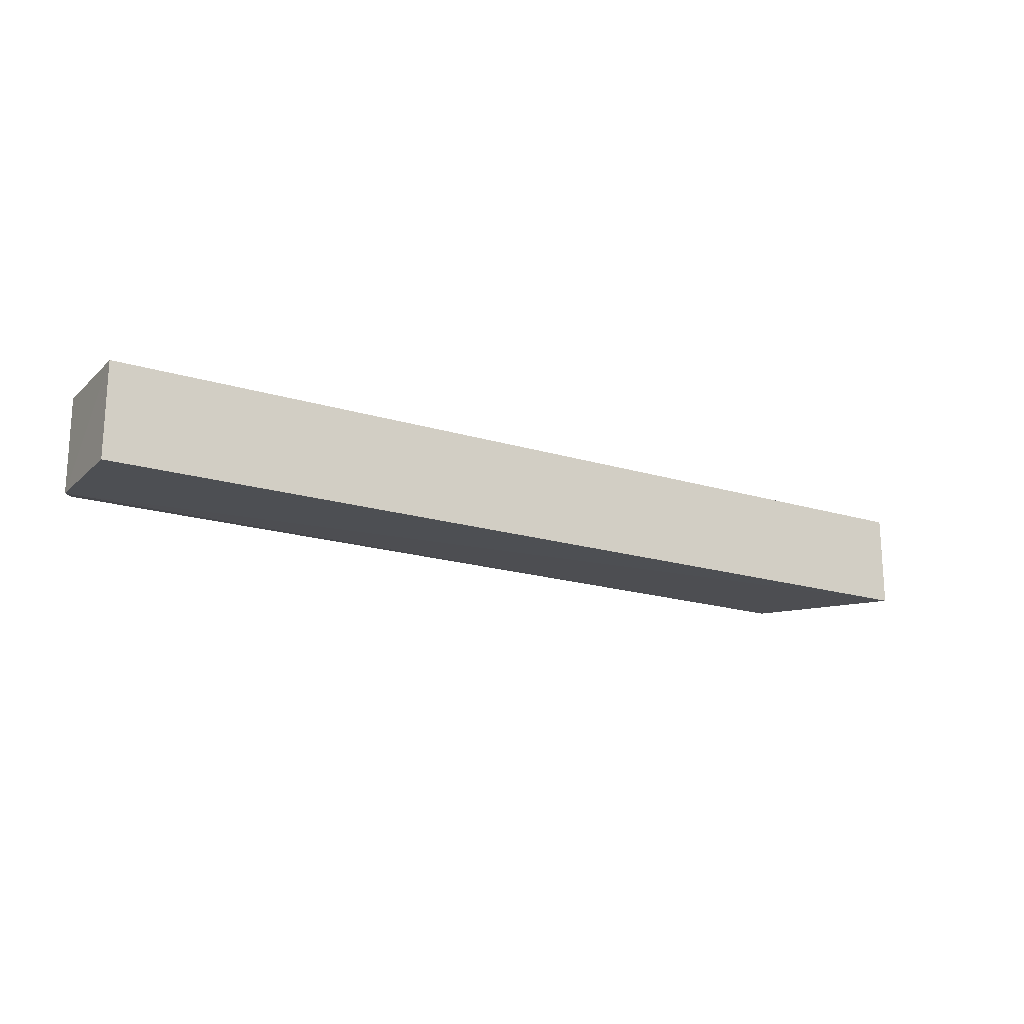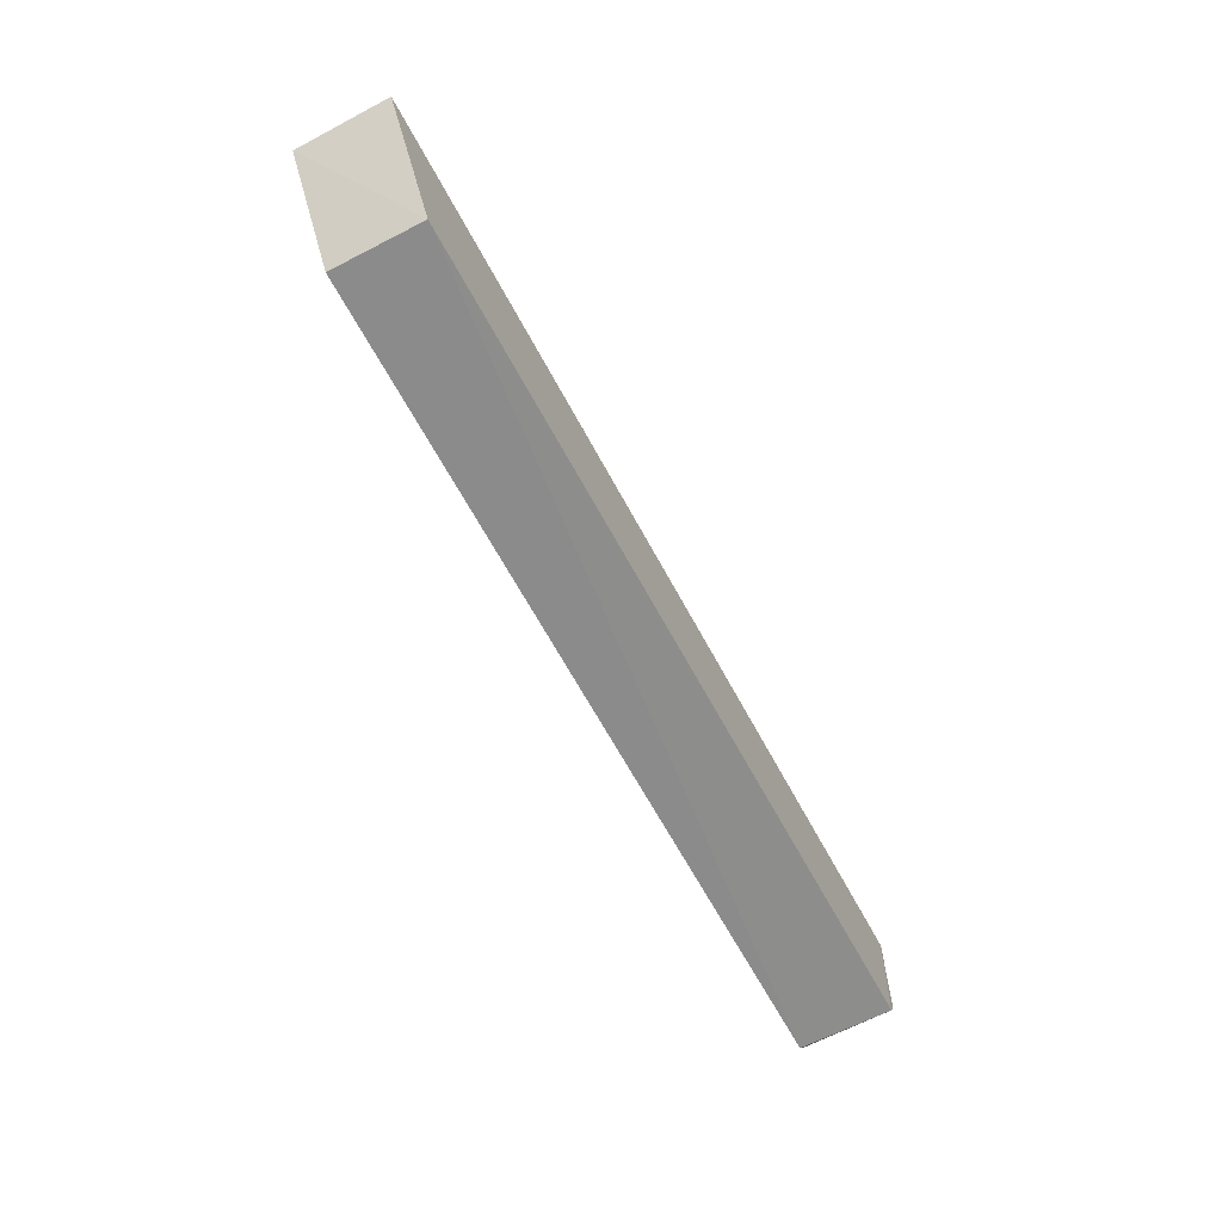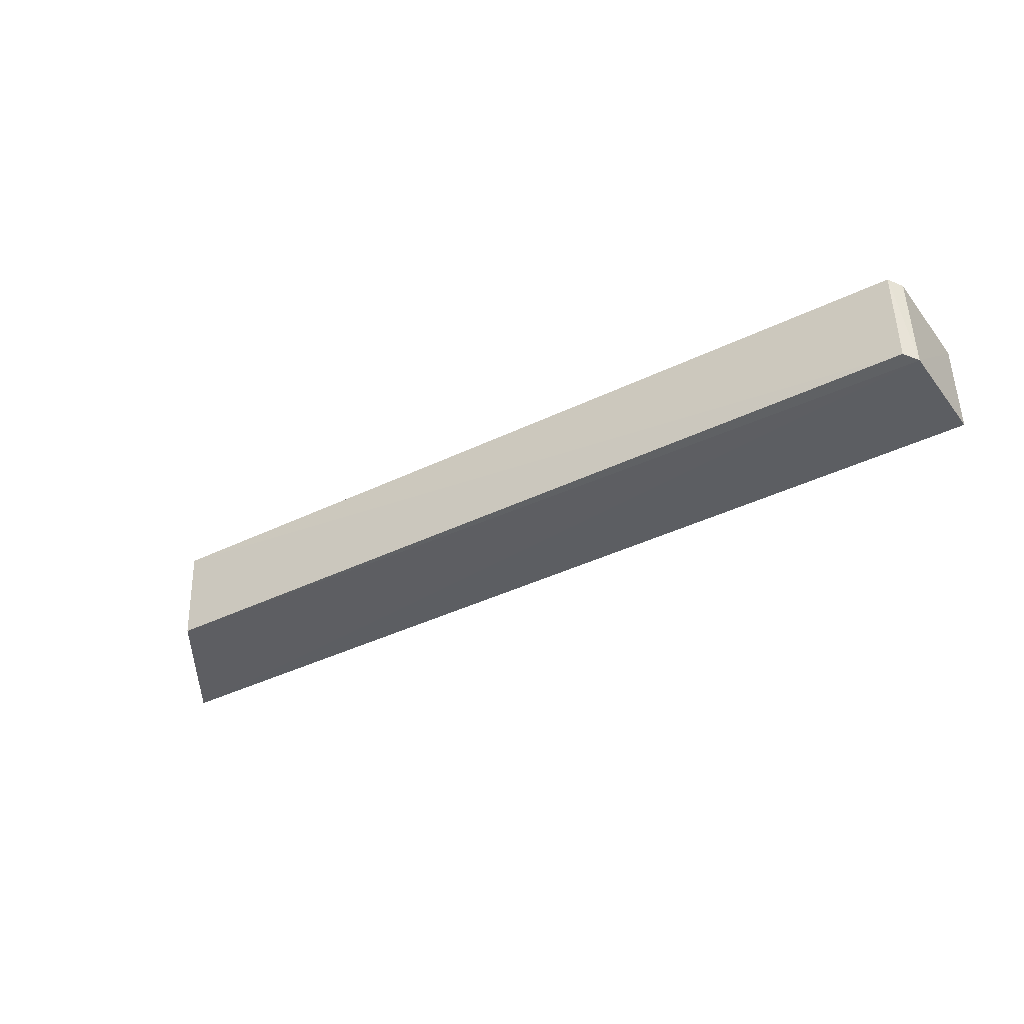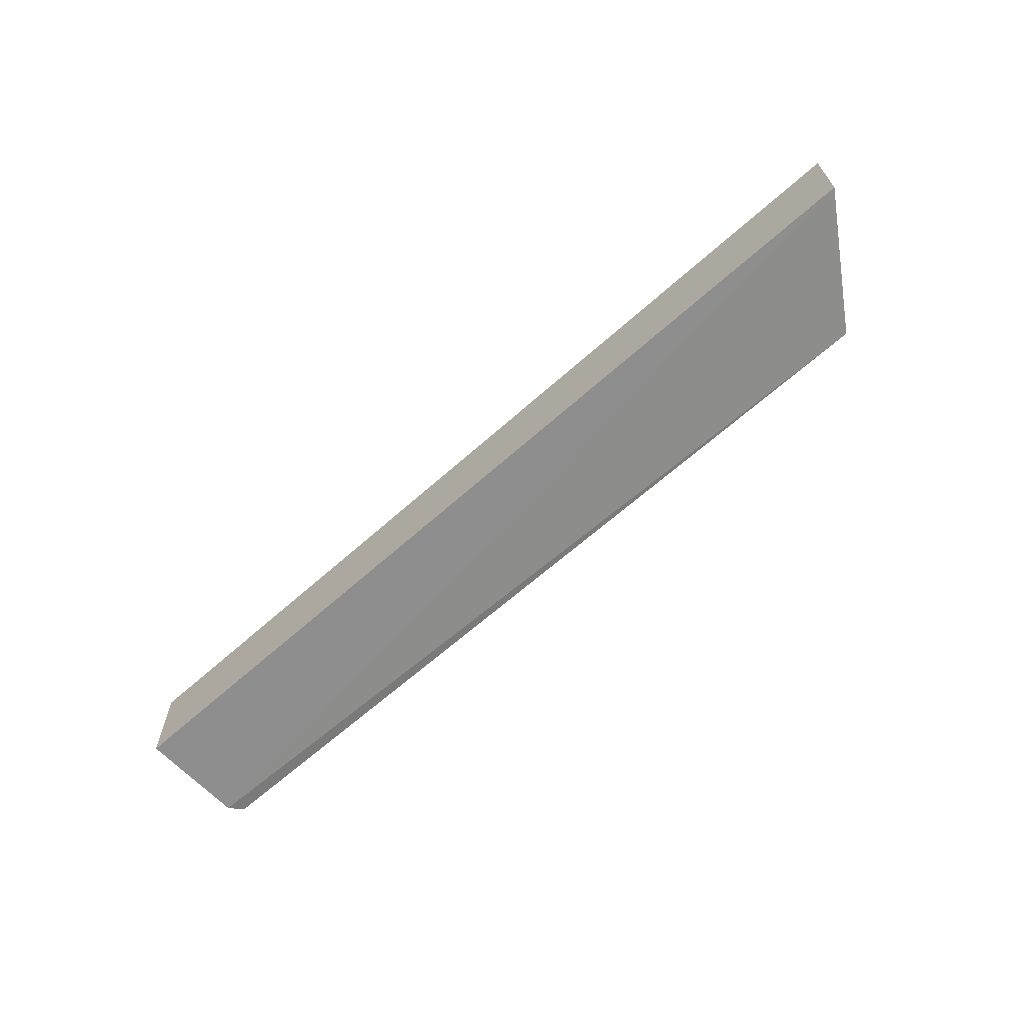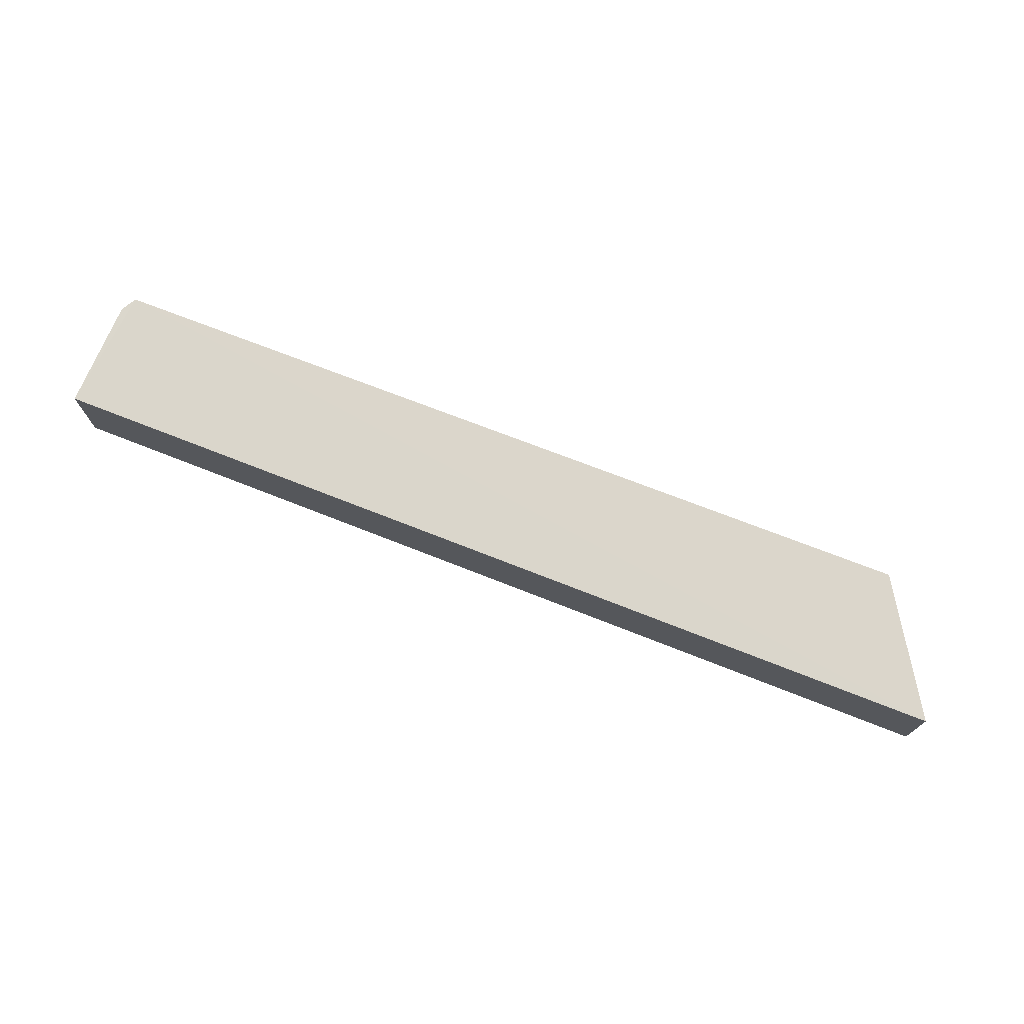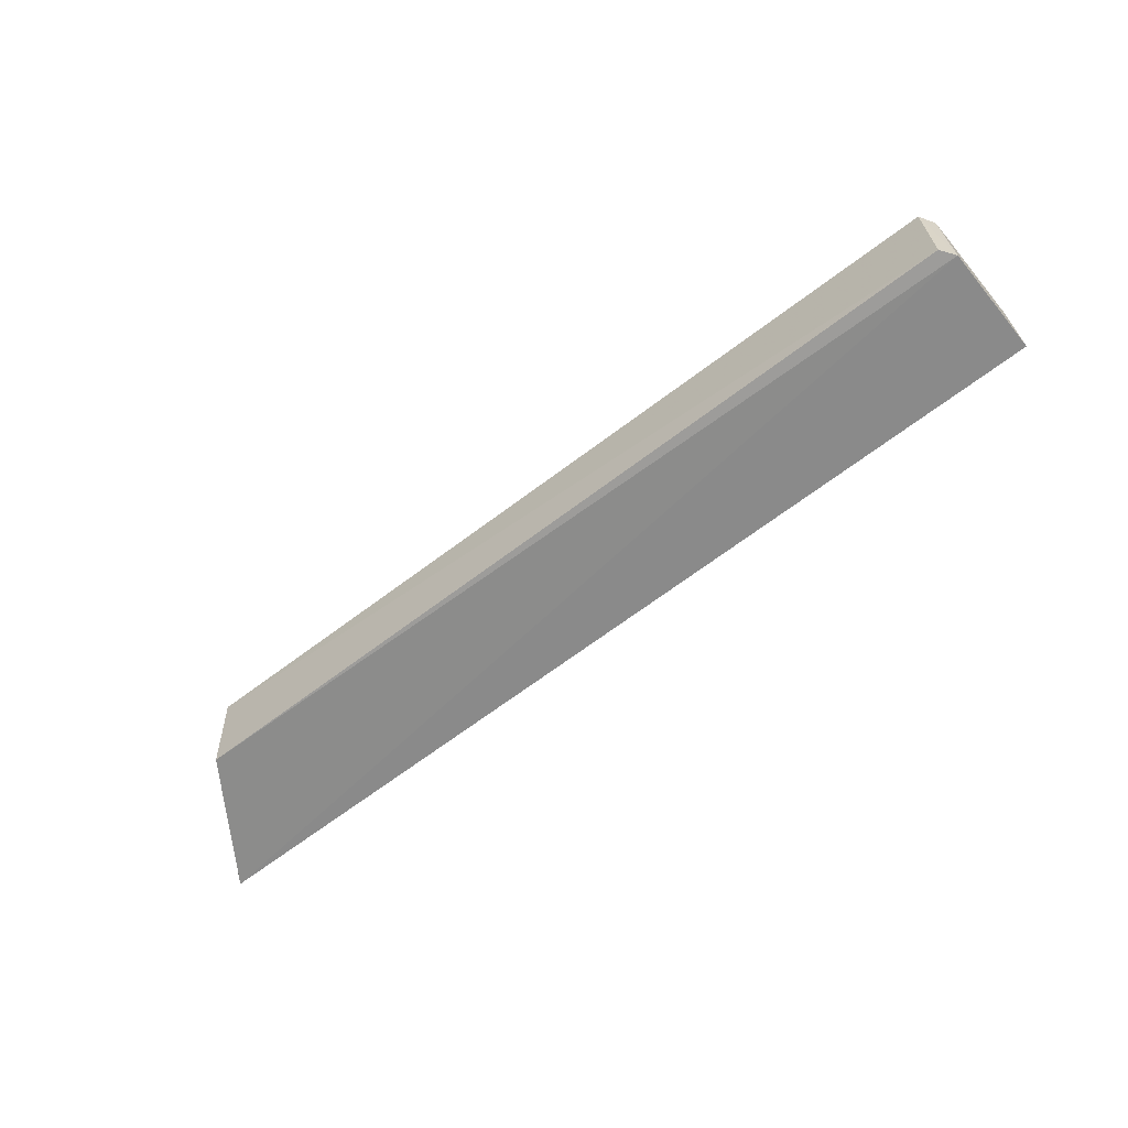
<metadata>
{"format":"obj","ext":"obj","renderer":"f3d","projection":"perspective","resolution":1024,"background":"white","views":[{"elev":-17.6,"azim":148.0,"up":"+Z"},{"elev":-66.0,"azim":-61.5,"up":"+Y"},{"elev":-38.6,"azim":31.9,"up":"+Z"},{"elev":-64.6,"azim":-138.0,"up":"+Z"},{"elev":73.7,"azim":-158.6,"up":"+Z"},{"elev":-63.9,"azim":38.0,"up":"+Z"}]}
</metadata>
<code>
v 0.04346 0.002618 0.02103
v 0.04317 -0.007705 0.02101
v 0.04327 -0.007491 0.01207
v -0.0441 0.00261 0.01225
v -0.04401 0.00261 0.02111
v -0.03648 -0.009543 0.02106
v 0.04352 0.00258 0.01217
v 0.0423 -0.009105 0.02108
v -0.03658 -0.009017 0.01231
v 0.04227 -0.008787 0.01229
f 1 2 3
f 5 1 4
f 6 5 4
f 7 1 3
f 7 3 4
f 7 4 1
f 8 2 1
f 8 1 5
f 8 5 6
f 8 3 2
f 9 6 4
f 9 4 3
f 10 8 6
f 10 6 9
f 10 9 3
f 10 3 8

</code>
